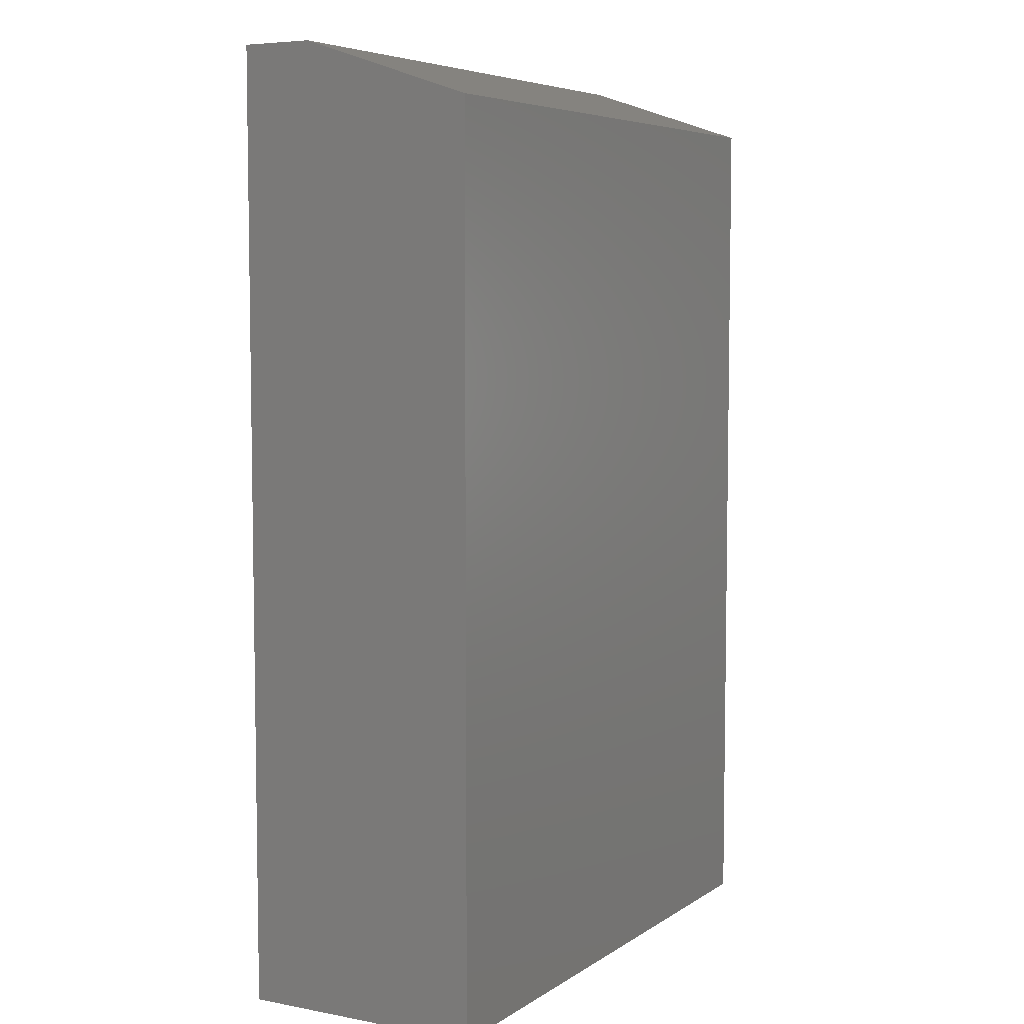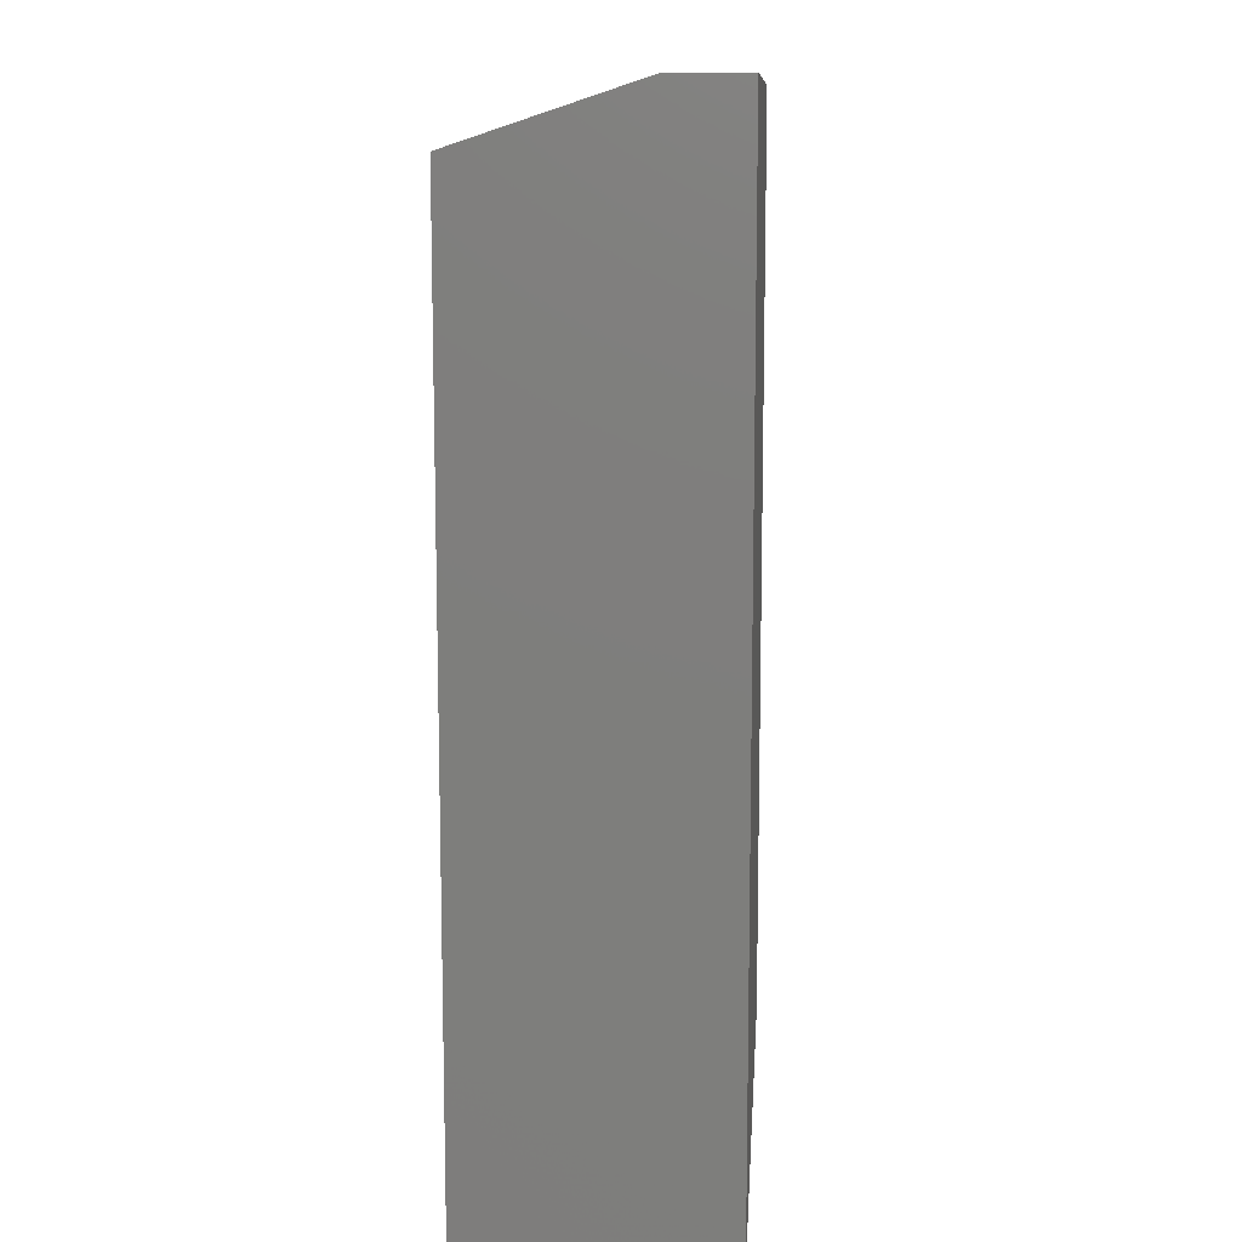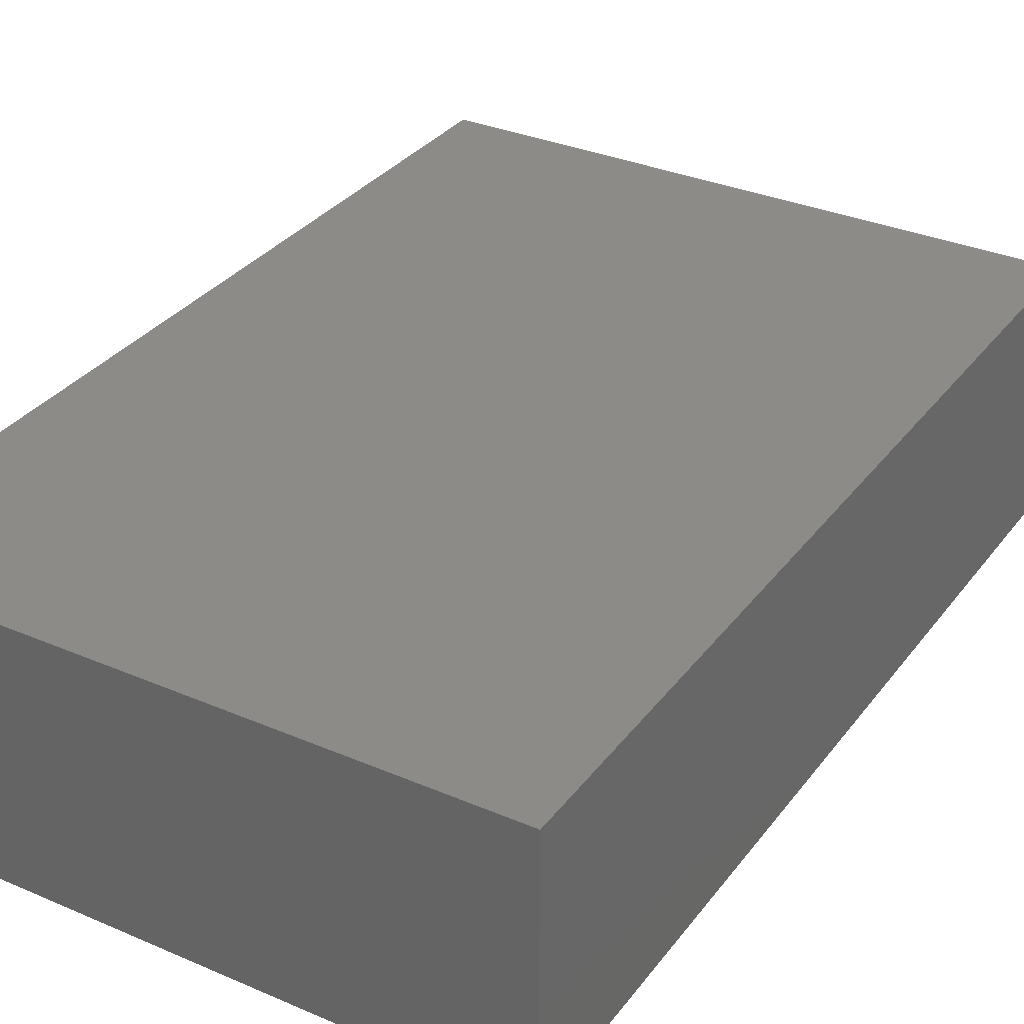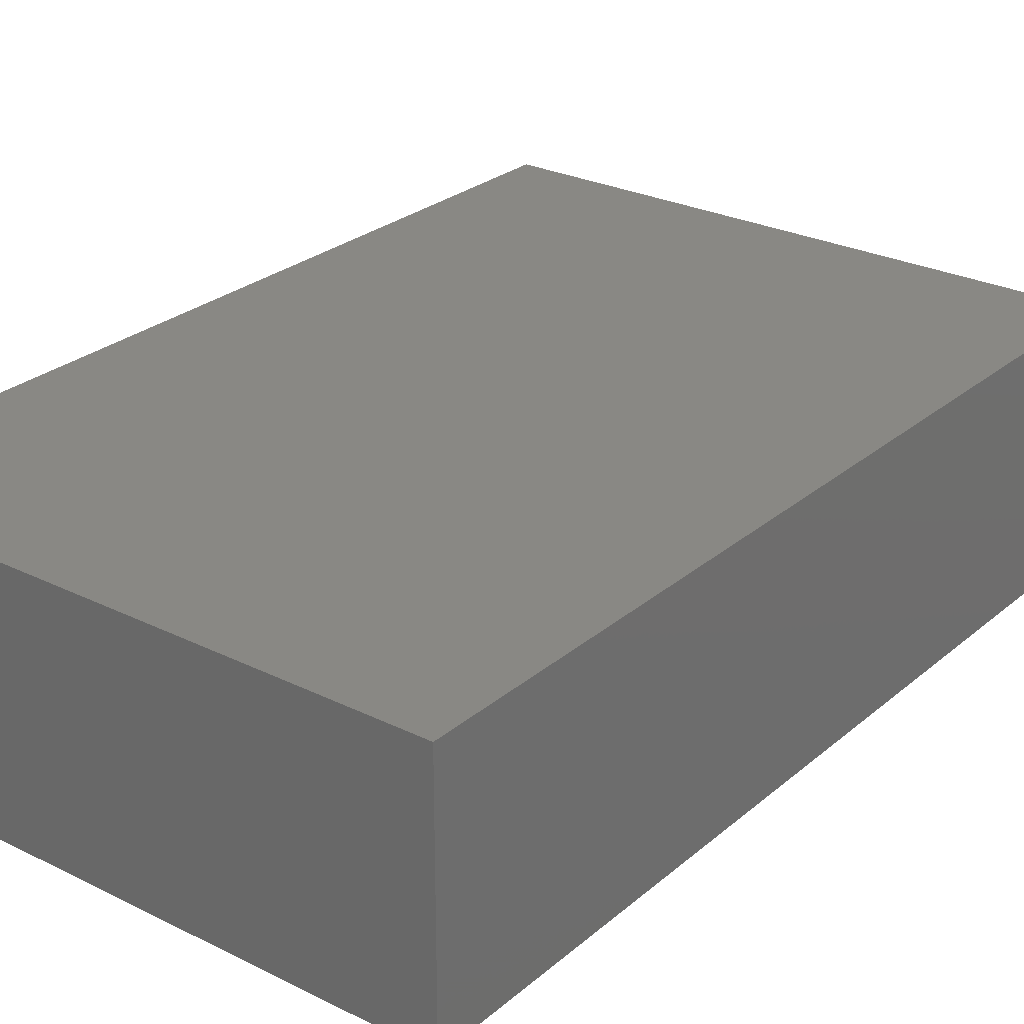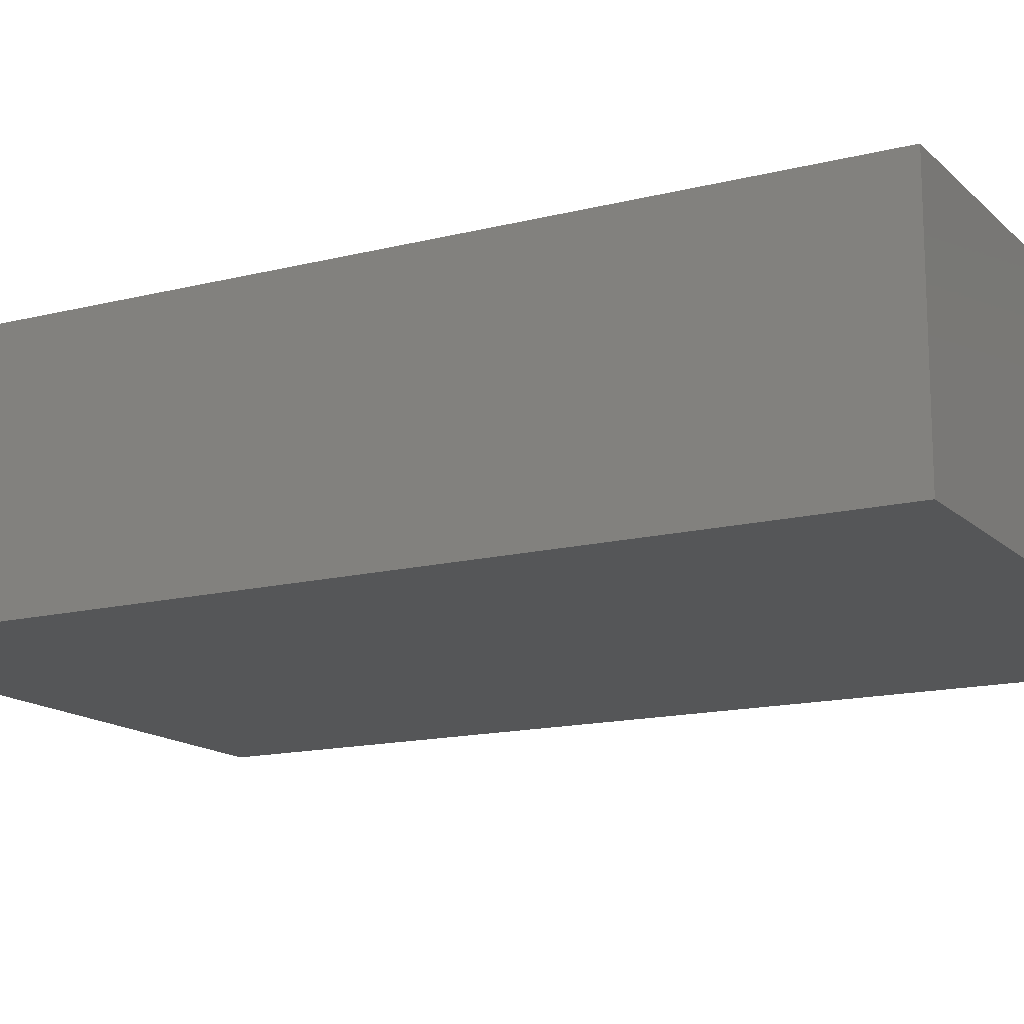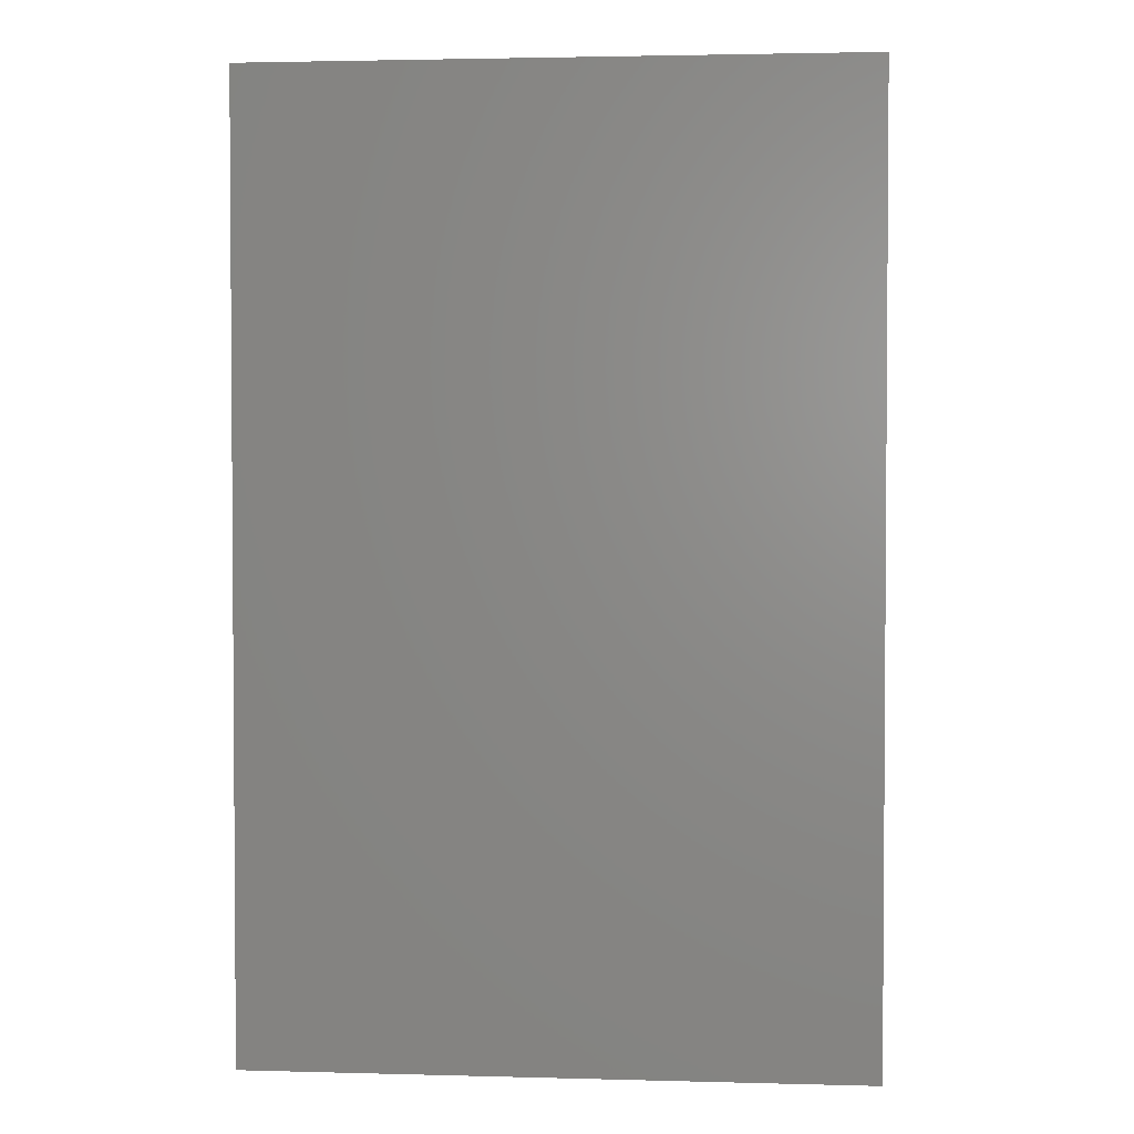
<metadata>
{"format":"stl","ext":"stl","renderer":"f3d","projection":"perspective","resolution":1024,"background":"white","views":[{"elev":6.0,"azim":119.4,"up":"+Z"},{"elev":11.3,"azim":-86.1,"up":"+Z"},{"elev":32.5,"azim":-149.1,"up":"+Y"},{"elev":26.7,"azim":-142.3,"up":"+Y"},{"elev":-14.8,"azim":118.6,"up":"+Y"},{"elev":2.5,"azim":5.3,"up":"+Z"}]}
</metadata>
<code>
# stl→obj: 10 verts, 16 faces
v -0.75 0 0.1406
v -0.75 2.689e-17 0.625
v -0.4189 3.676e-17 0.1406
v -0.4189 6.365e-17 0.625
v -0.75 -0.1328 0.1406
v -0.75 -0.1328 0.6562
v -0.75 -0.09375 0.6562
v -0.4189 -0.1328 0.6562
v -0.4189 -0.09375 0.6562
v -0.4189 -0.1328 0.1406
f 1 2 3
f 3 2 4
f 1 5 2
f 2 5 6
f 2 6 7
f 8 9 6
f 6 9 7
f 10 3 8
f 8 3 4
f 8 4 9
f 9 4 7
f 7 4 2
f 5 10 6
f 6 10 8
f 5 1 10
f 10 1 3

</code>
